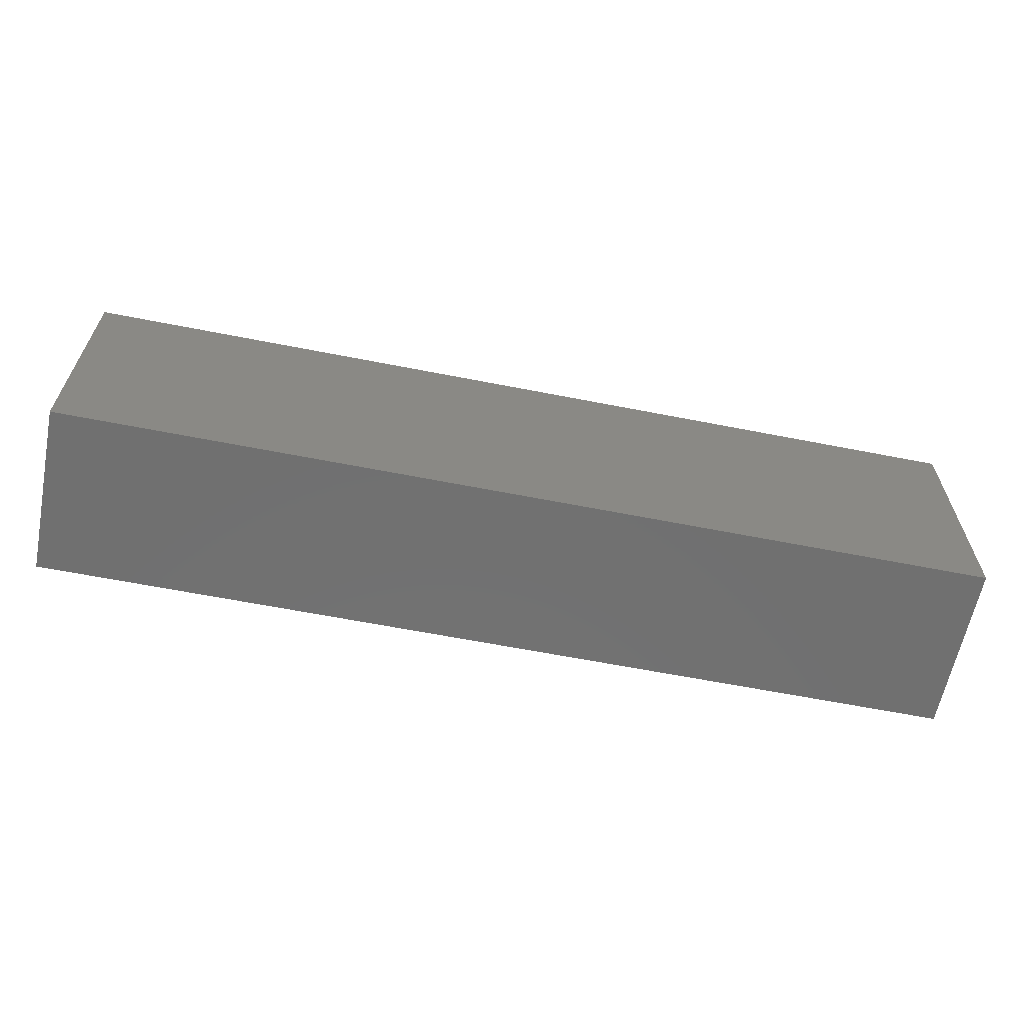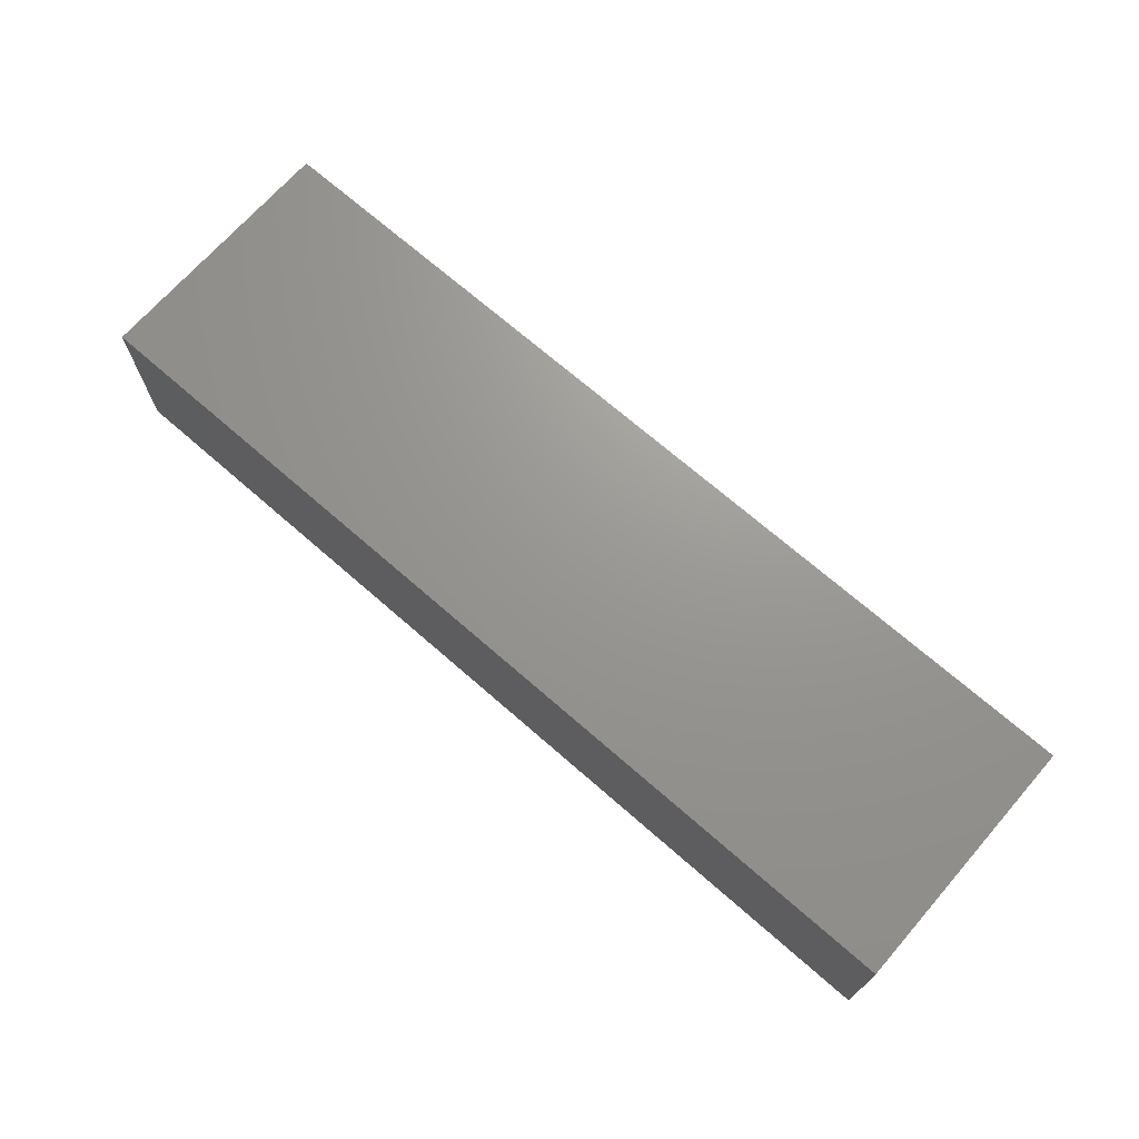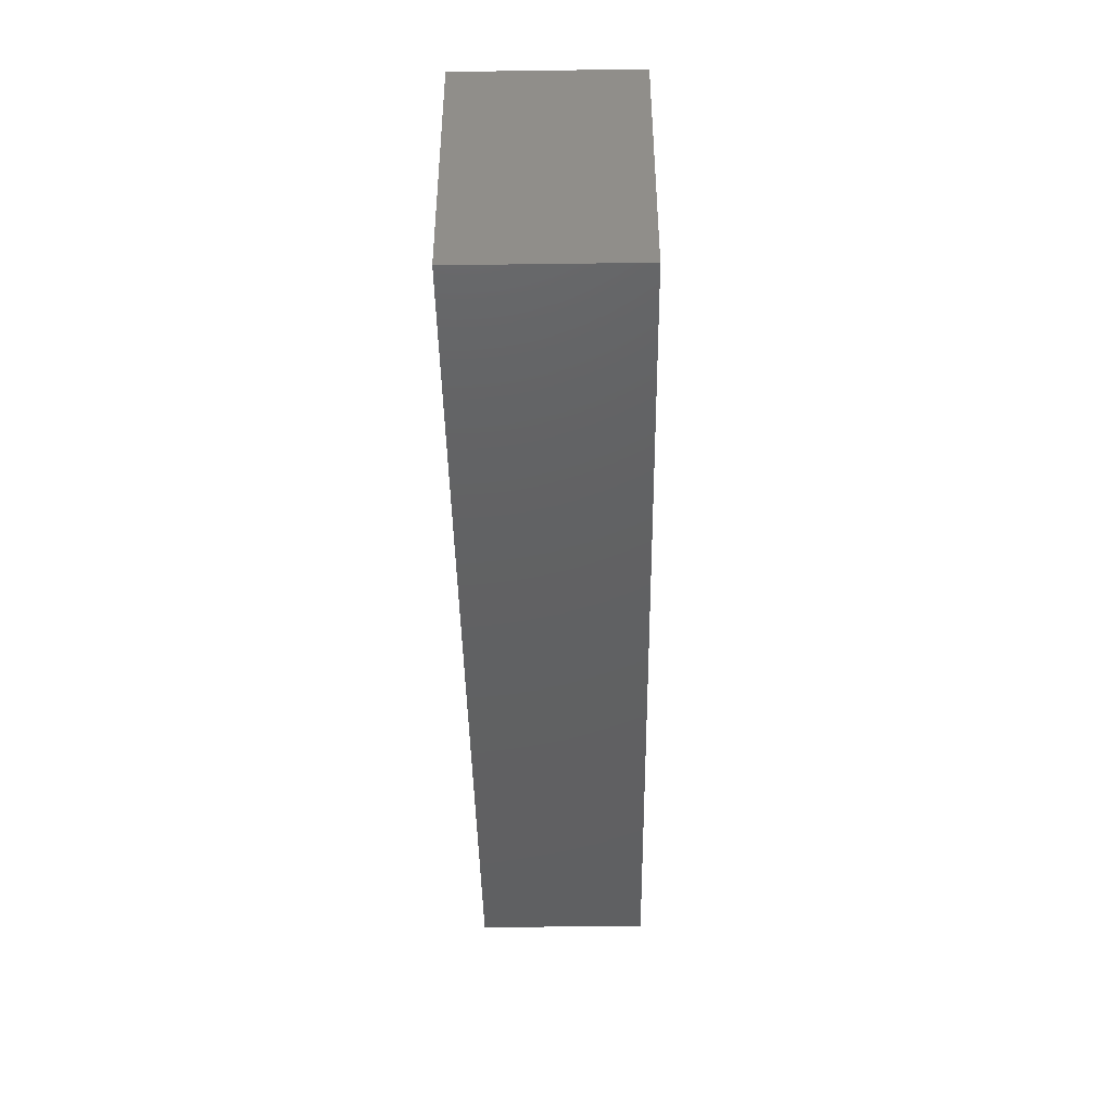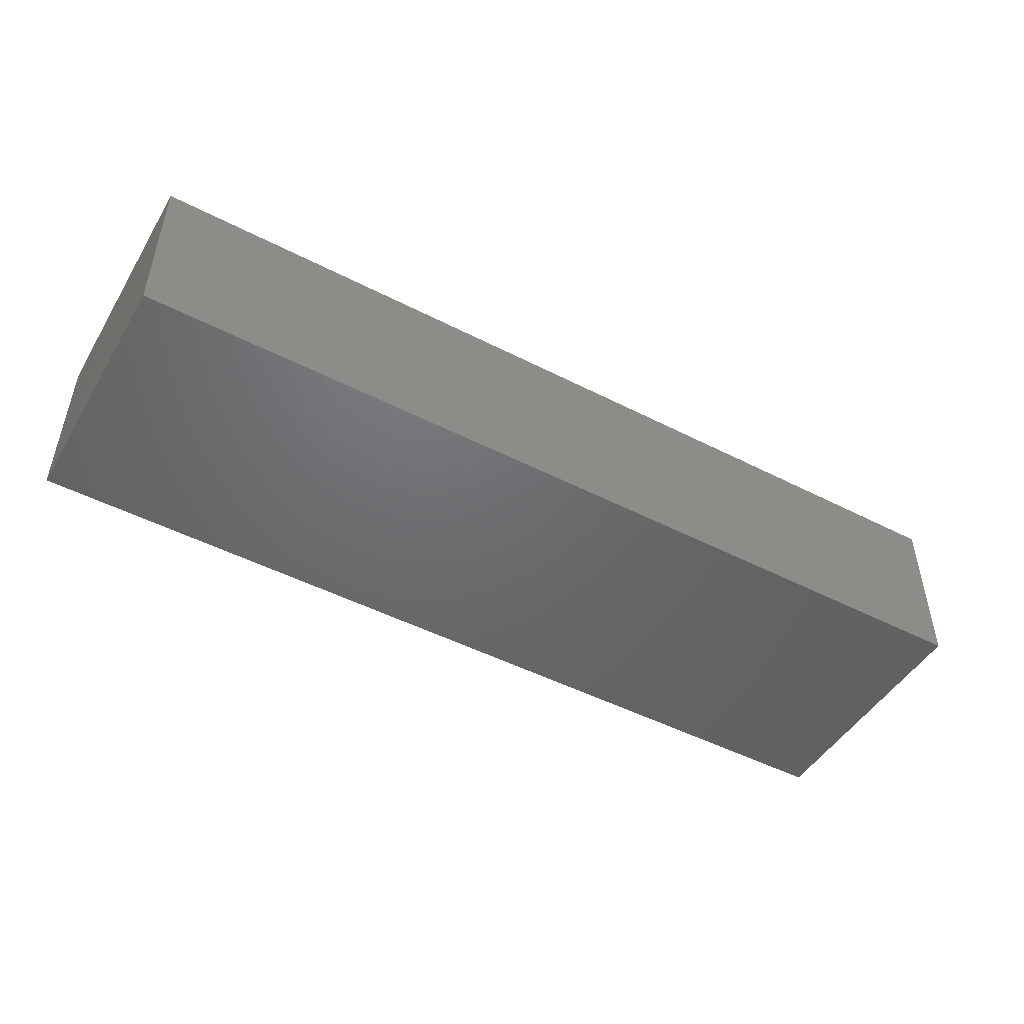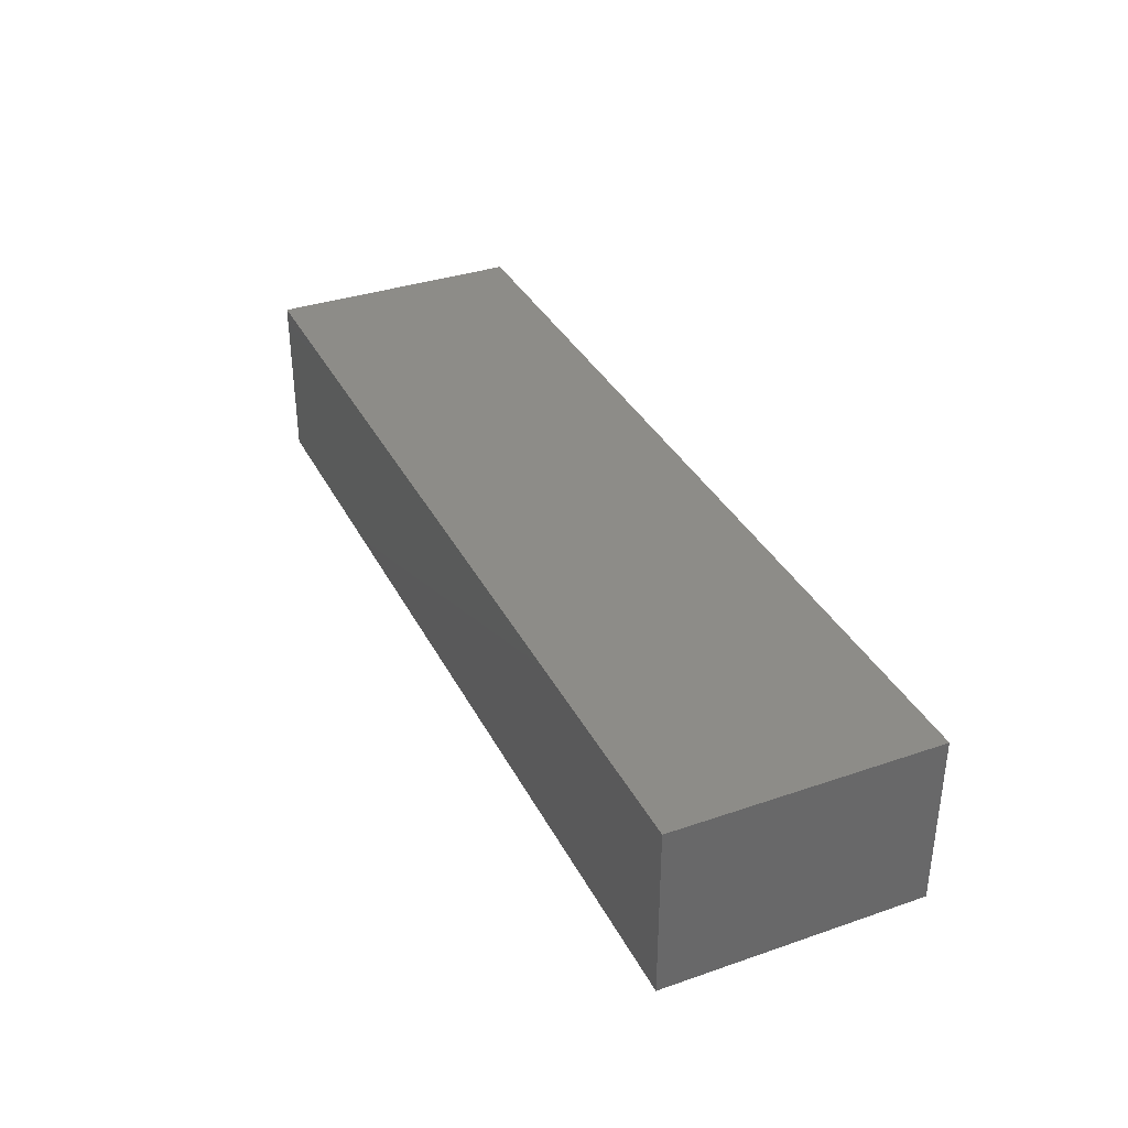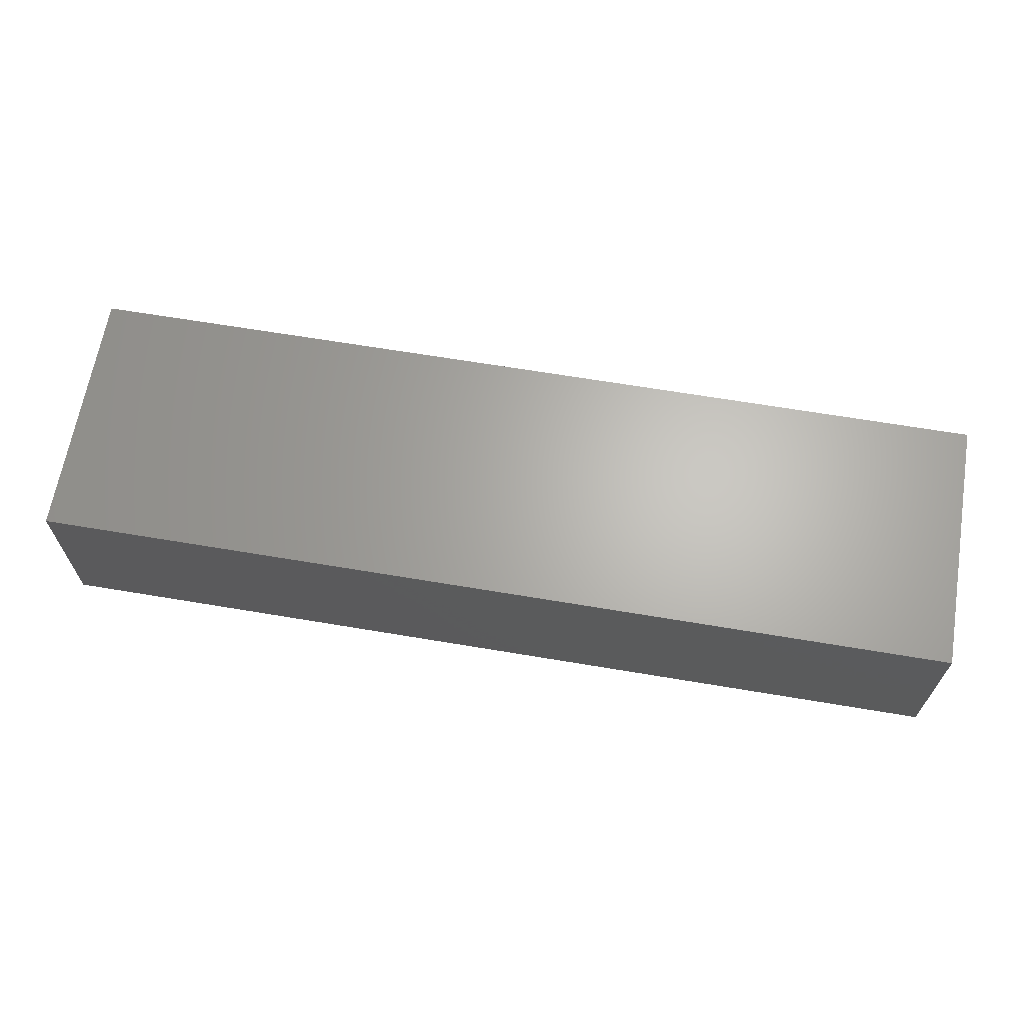
<metadata>
{"format":"stl","ext":"stl","renderer":"f3d","projection":"perspective","resolution":1024,"background":"white","views":[{"elev":-62.3,"azim":168.7,"up":"+Z"},{"elev":70.1,"azim":-138.8,"up":"+Y"},{"elev":-42.7,"azim":90.9,"up":"+Z"},{"elev":-48.2,"azim":-29.9,"up":"+Y"},{"elev":35.3,"azim":65.6,"up":"+Y"},{"elev":65.3,"azim":9.6,"up":"+Y"}]}
</metadata>
<code>
# stl→obj: 8 verts, 12 faces
v 0 10 15
v 54 0 15
v 54 10 15
v 0 0 15
v 0 0 0
v 54 10 0
v 54 0 0
v 0 10 0
f 1 2 3
f 2 1 4
f 5 6 7
f 6 5 8
f 5 2 4
f 2 5 7
f 2 6 3
f 6 2 7
f 6 1 3
f 1 6 8
f 5 1 8
f 1 5 4

</code>
